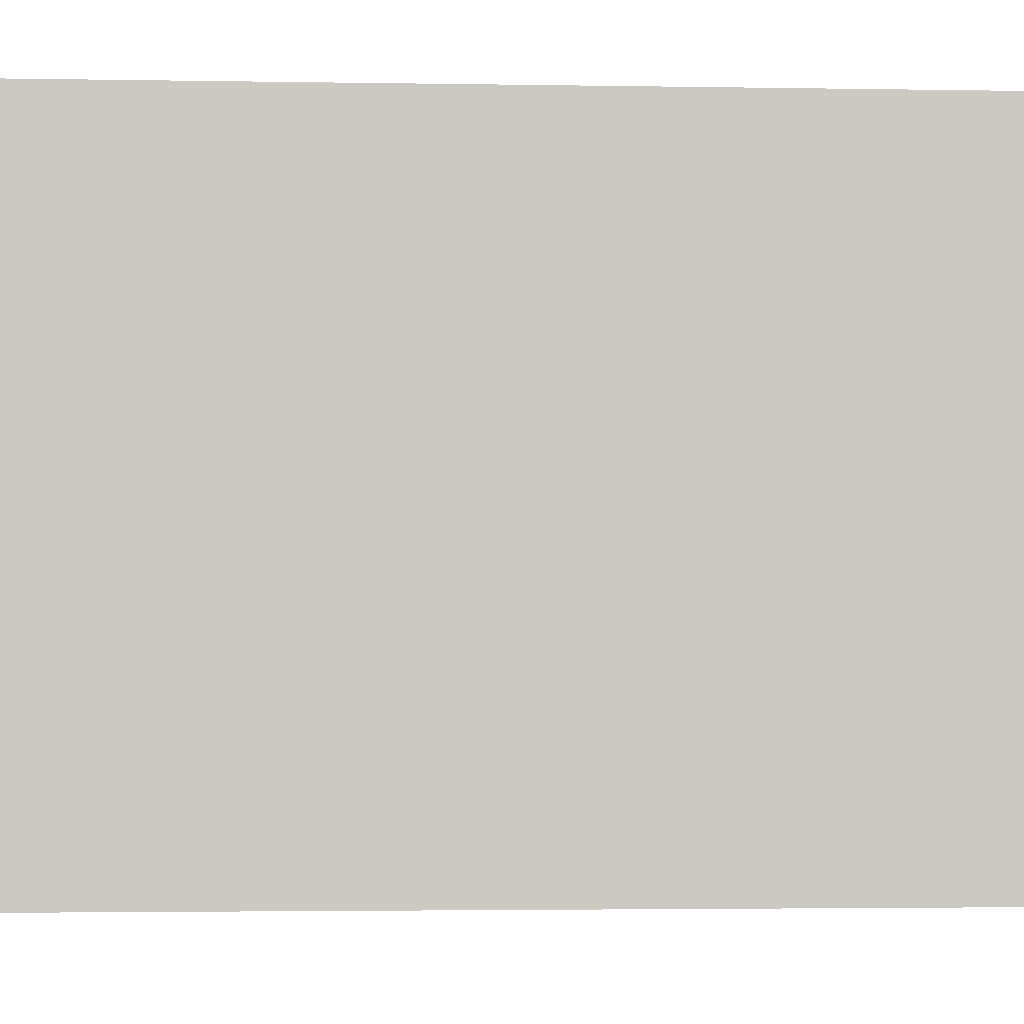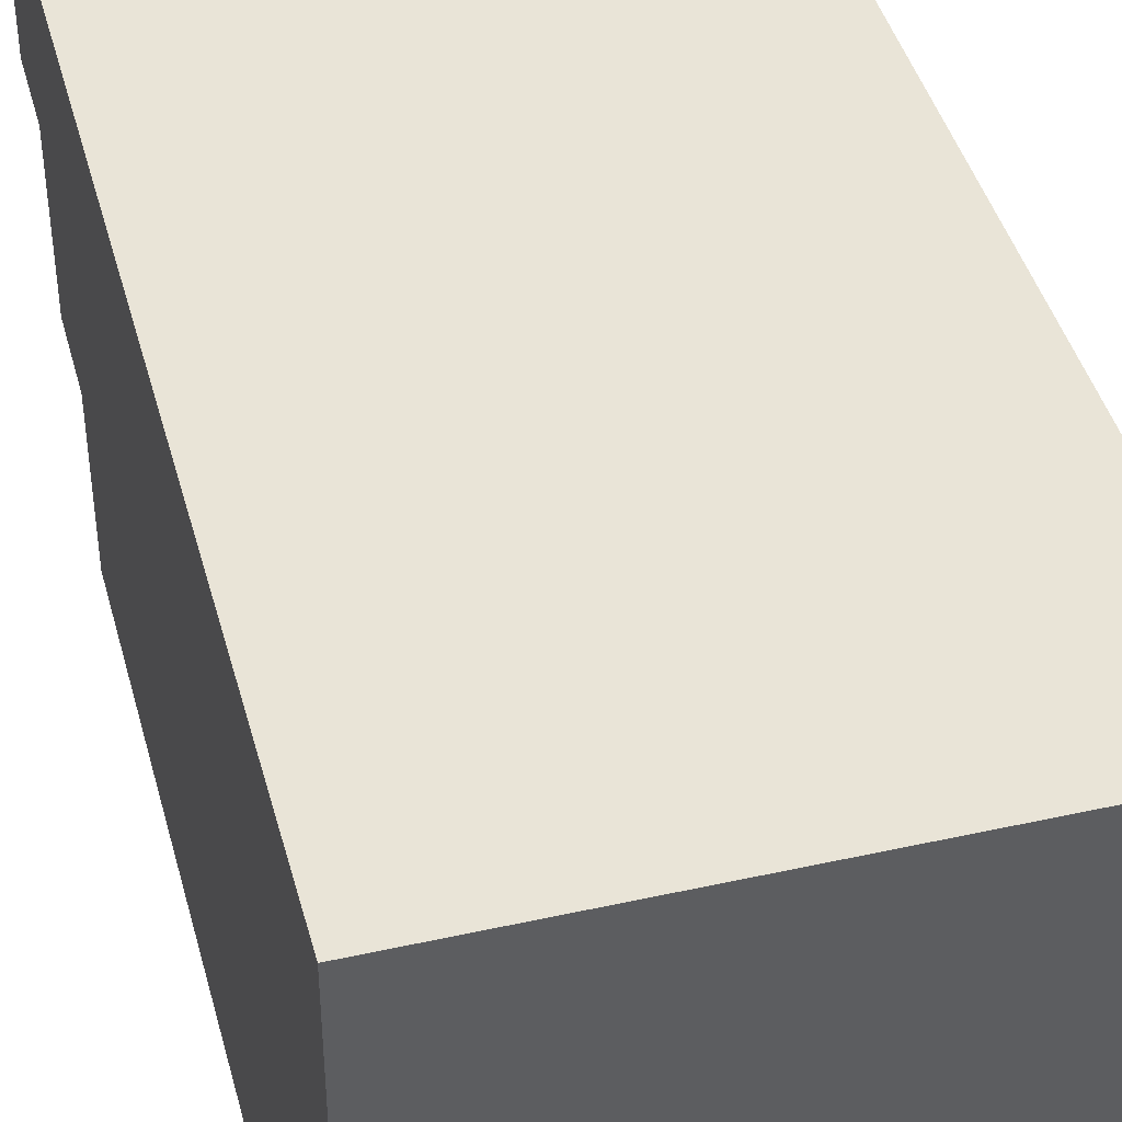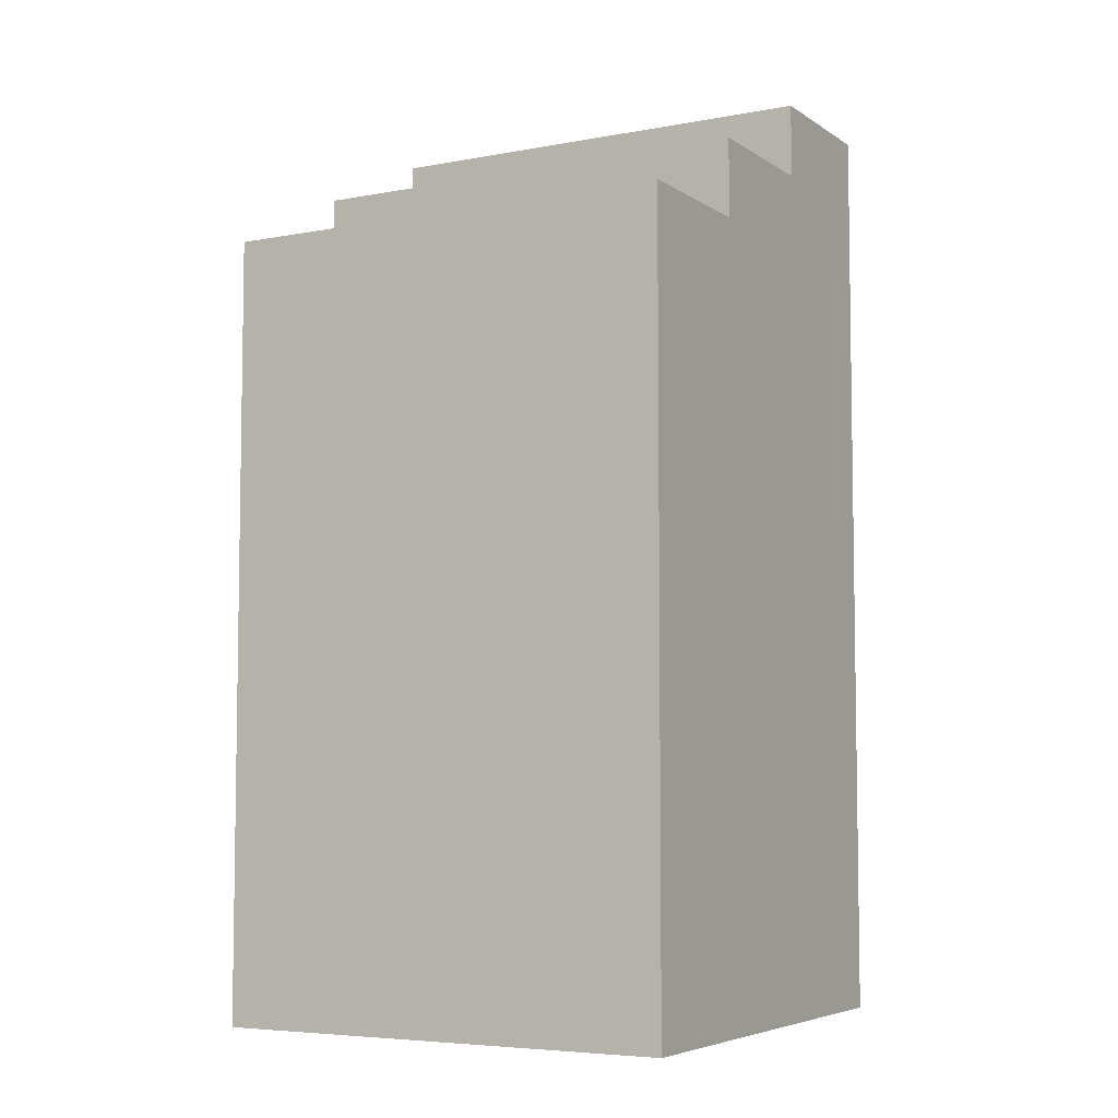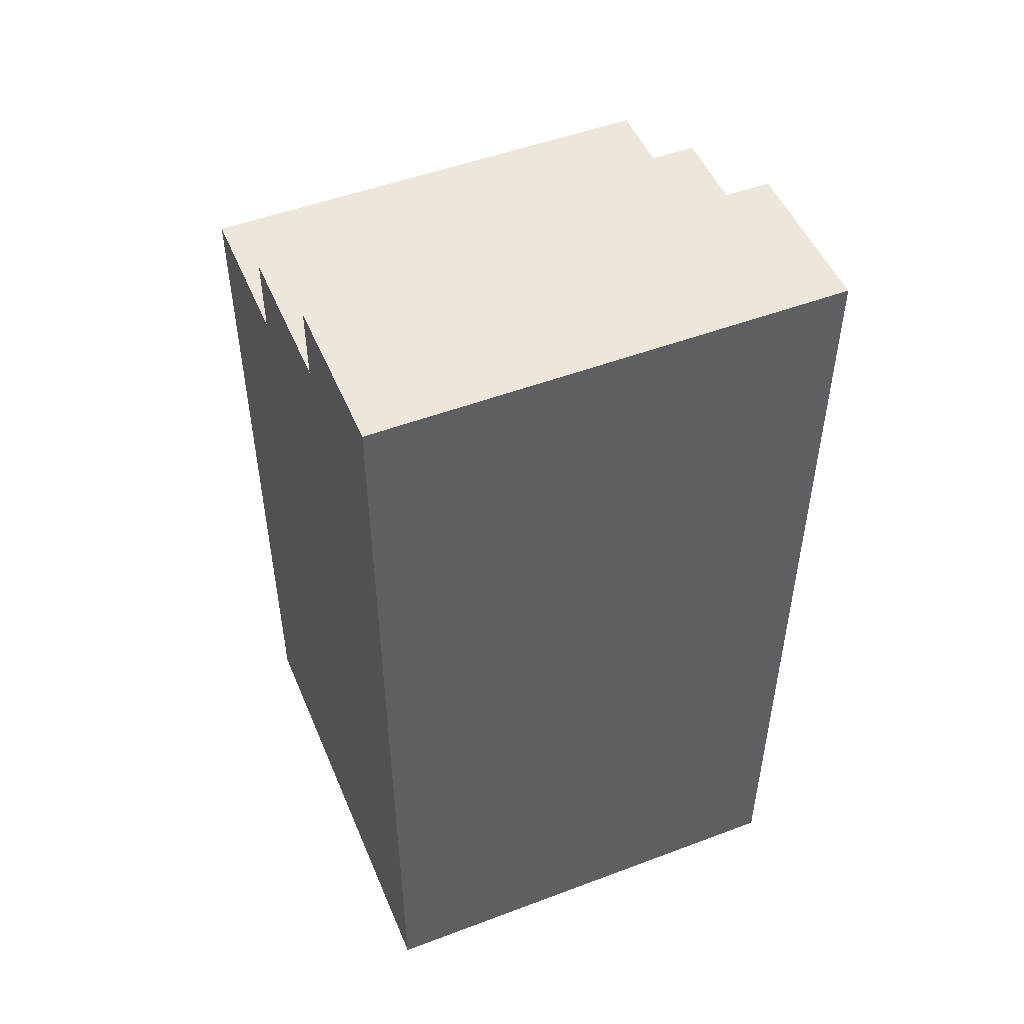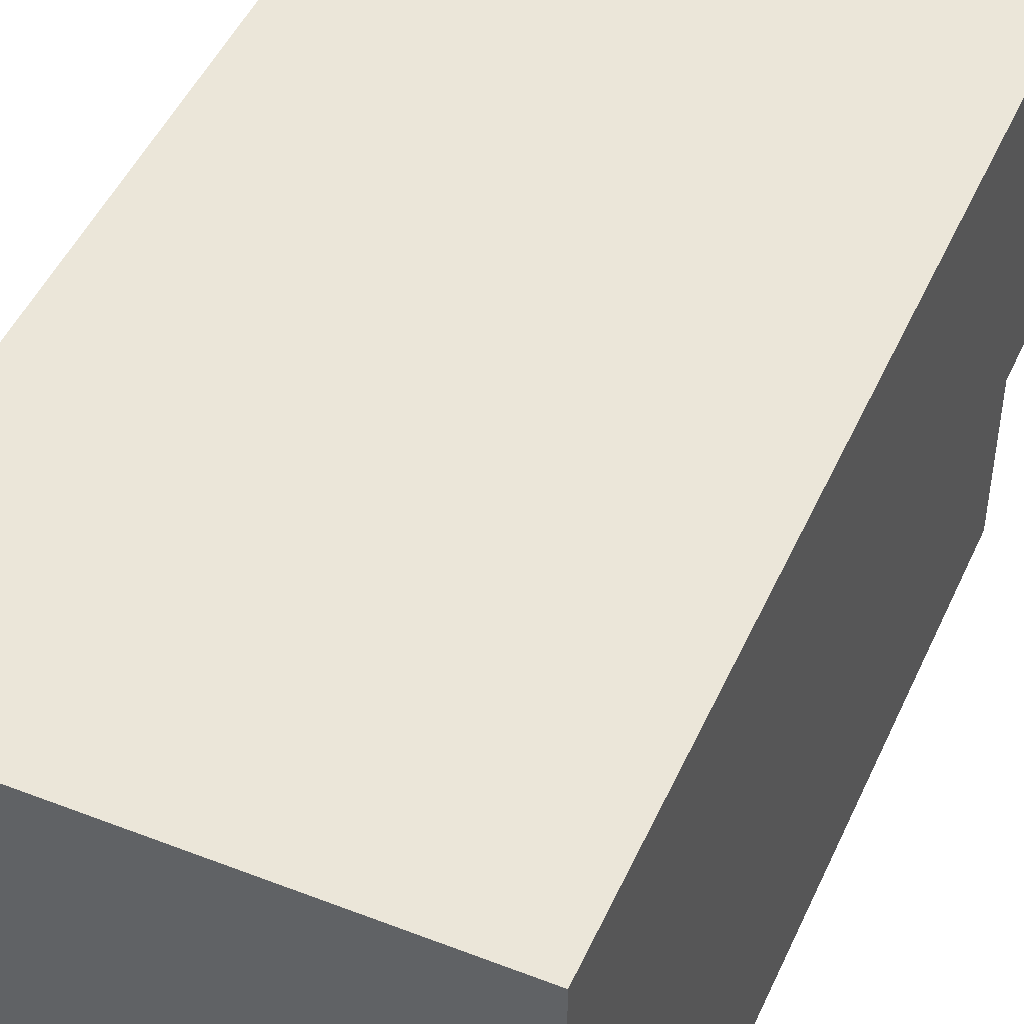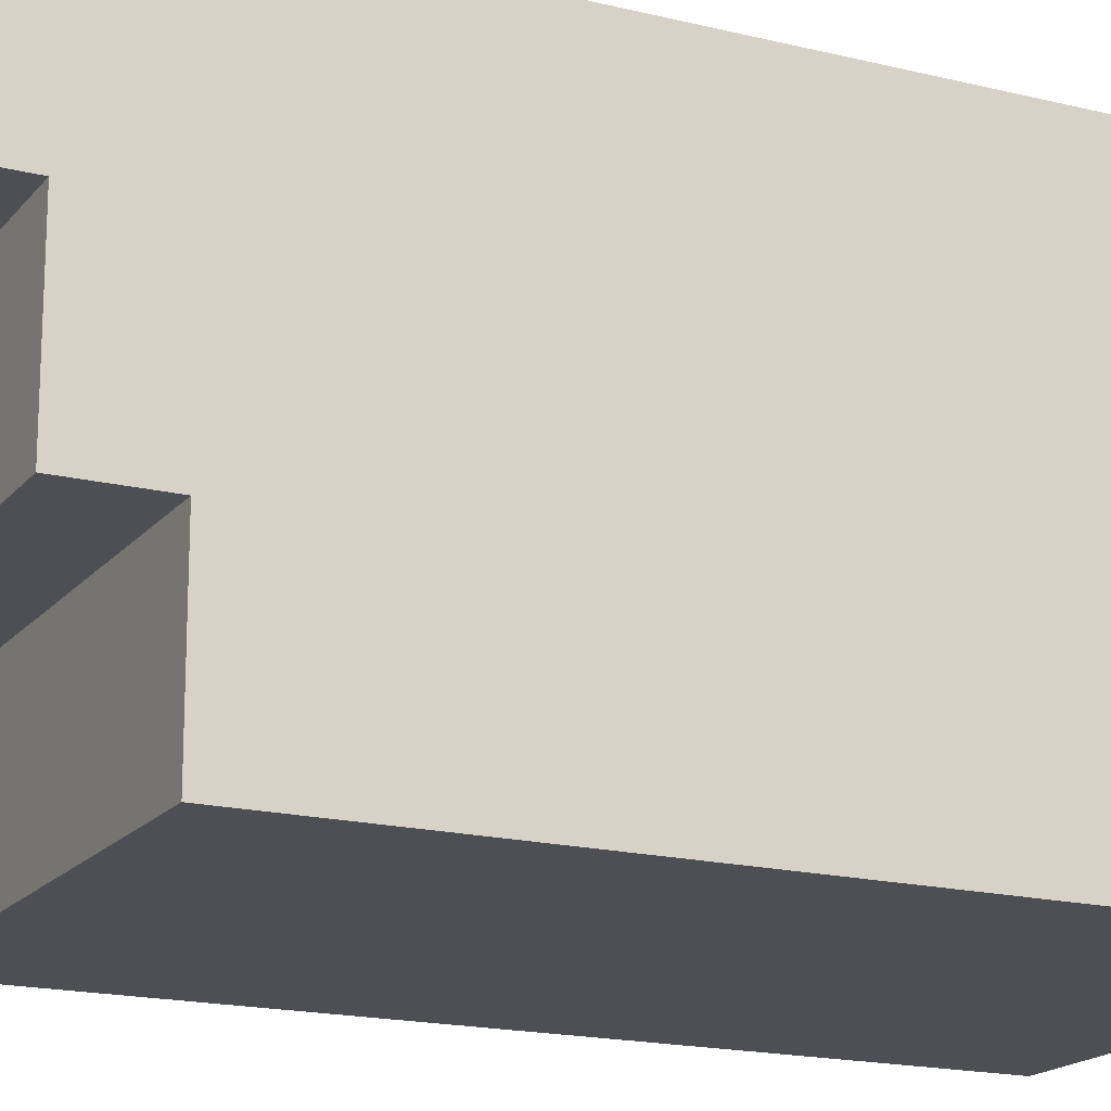
<metadata>
{"format":"obj","ext":"obj","renderer":"f3d","projection":"perspective","resolution":1024,"background":"white","views":[{"elev":-2.3,"azim":85.7,"up":"+Z"},{"elev":42.8,"azim":-14.8,"up":"+Z"},{"elev":-5.8,"azim":-150.6,"up":"+Y"},{"elev":50.3,"azim":-22.4,"up":"+Y"},{"elev":47.9,"azim":23.6,"up":"+Z"},{"elev":-17.6,"azim":-116.1,"up":"+Z"}]}
</metadata>
<code>
v 0 1.67 -0
v 1 1.67 -0
v 0 0 0
v 1 0 0
v 0 1.67 0.33
v 0 0 0.33
v 1 1.67 0.33
v 1 0 0.33
v 0 0 0.66
v 0 1.84 0.66
v 0 1.84 0.33
v 1 1.84 0.66
v 1 0 0.66
v 1 1.84 0.33
v 0 0 1
v 0 2 1
v 0 2 0.66
v 1 2 1
v 1 0 1
v 1 2 0.66
f 1 2 3
f 3 2 4
f 5 1 6
f 6 1 3
f 2 7 4
f 4 7 8
f 7 2 1
f 7 1 5
f 4 8 3
f 3 8 6
f 5 6 9
f 10 11 5
f 10 5 9
f 7 12 13
f 7 13 8
f 14 12 7
f 11 7 5
f 11 14 7
f 8 13 6
f 6 13 9
f 10 9 15
f 16 17 10
f 16 10 15
f 12 14 11
f 12 11 10
f 12 18 19
f 12 19 13
f 20 18 12
f 13 19 9
f 9 19 15
f 17 12 10
f 17 20 12
f 18 16 15
f 18 15 19
f 18 20 17
f 18 17 16

</code>
